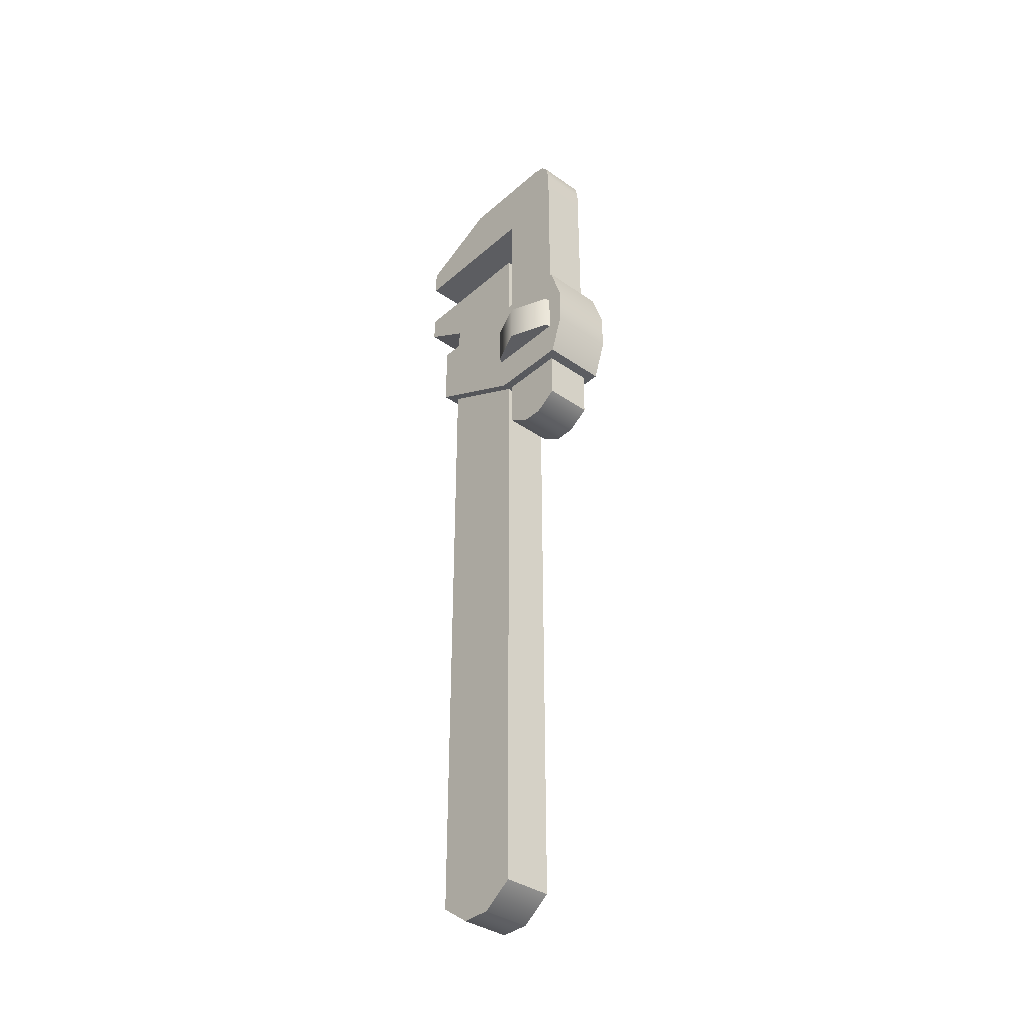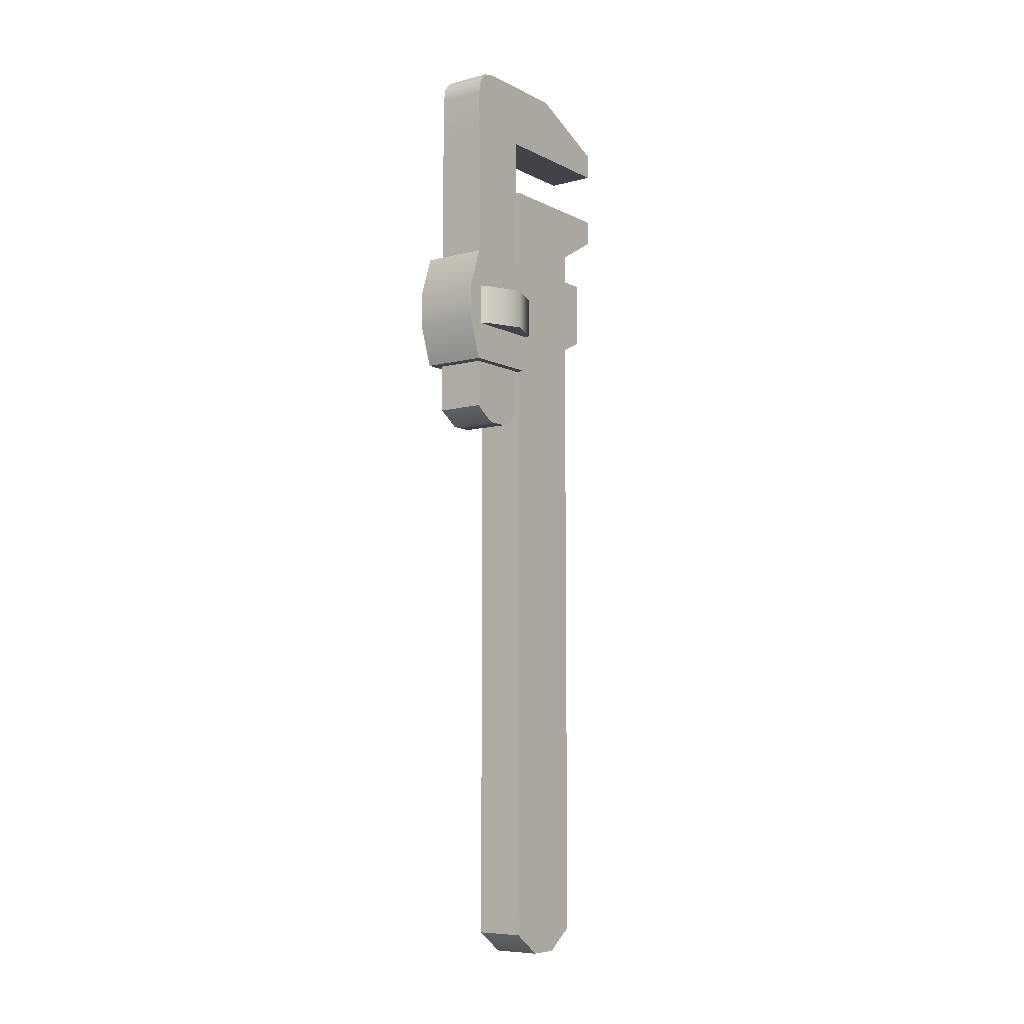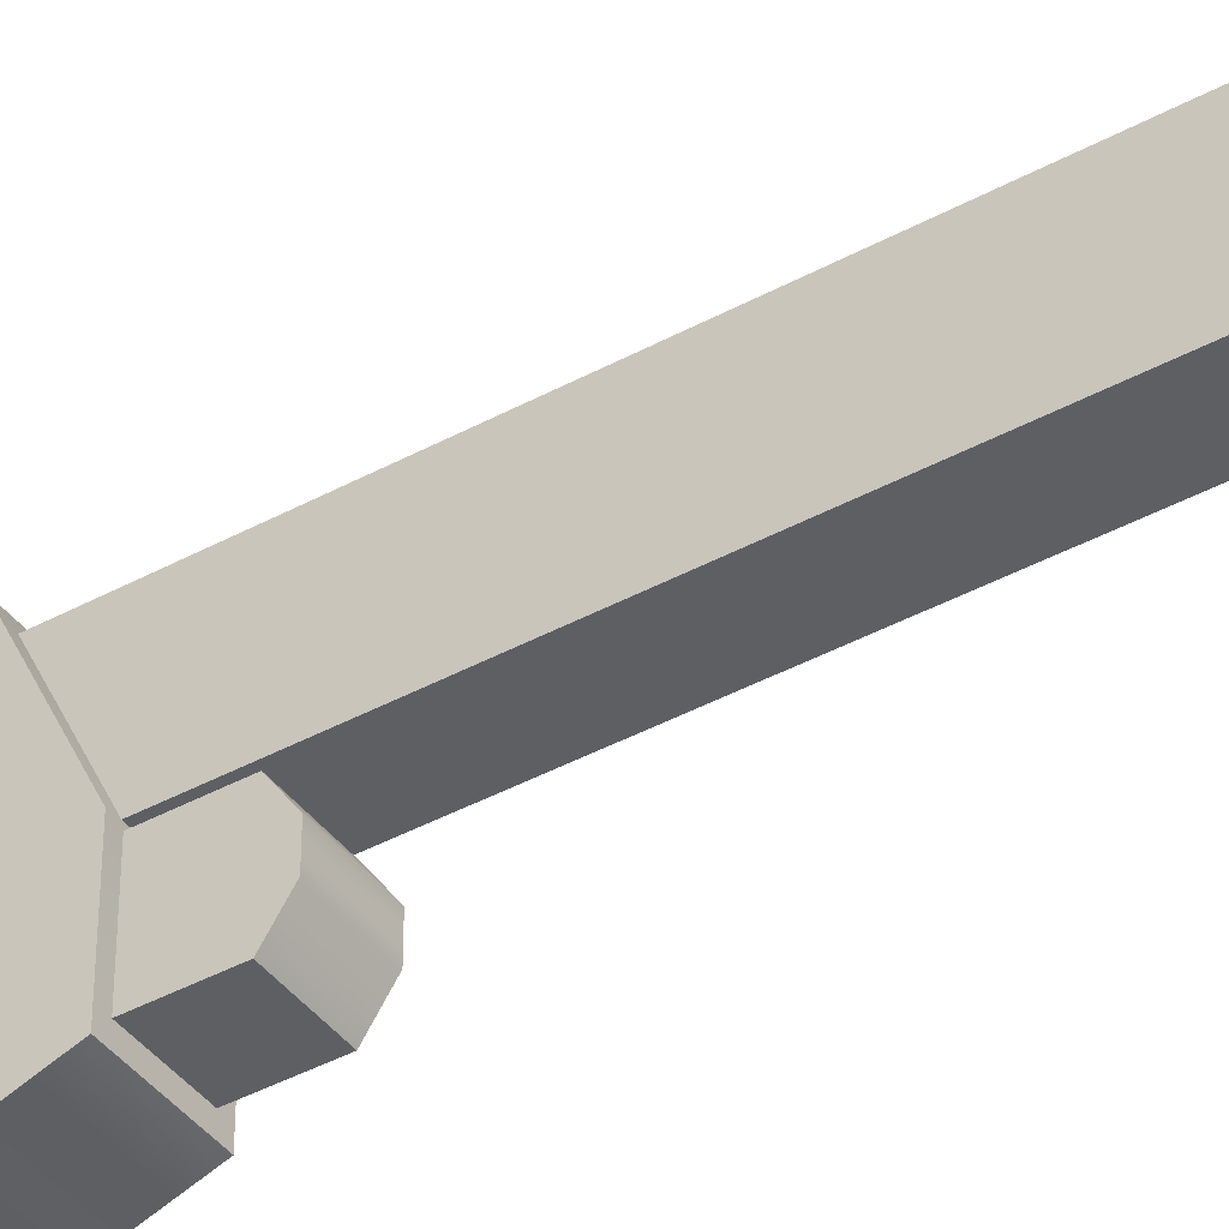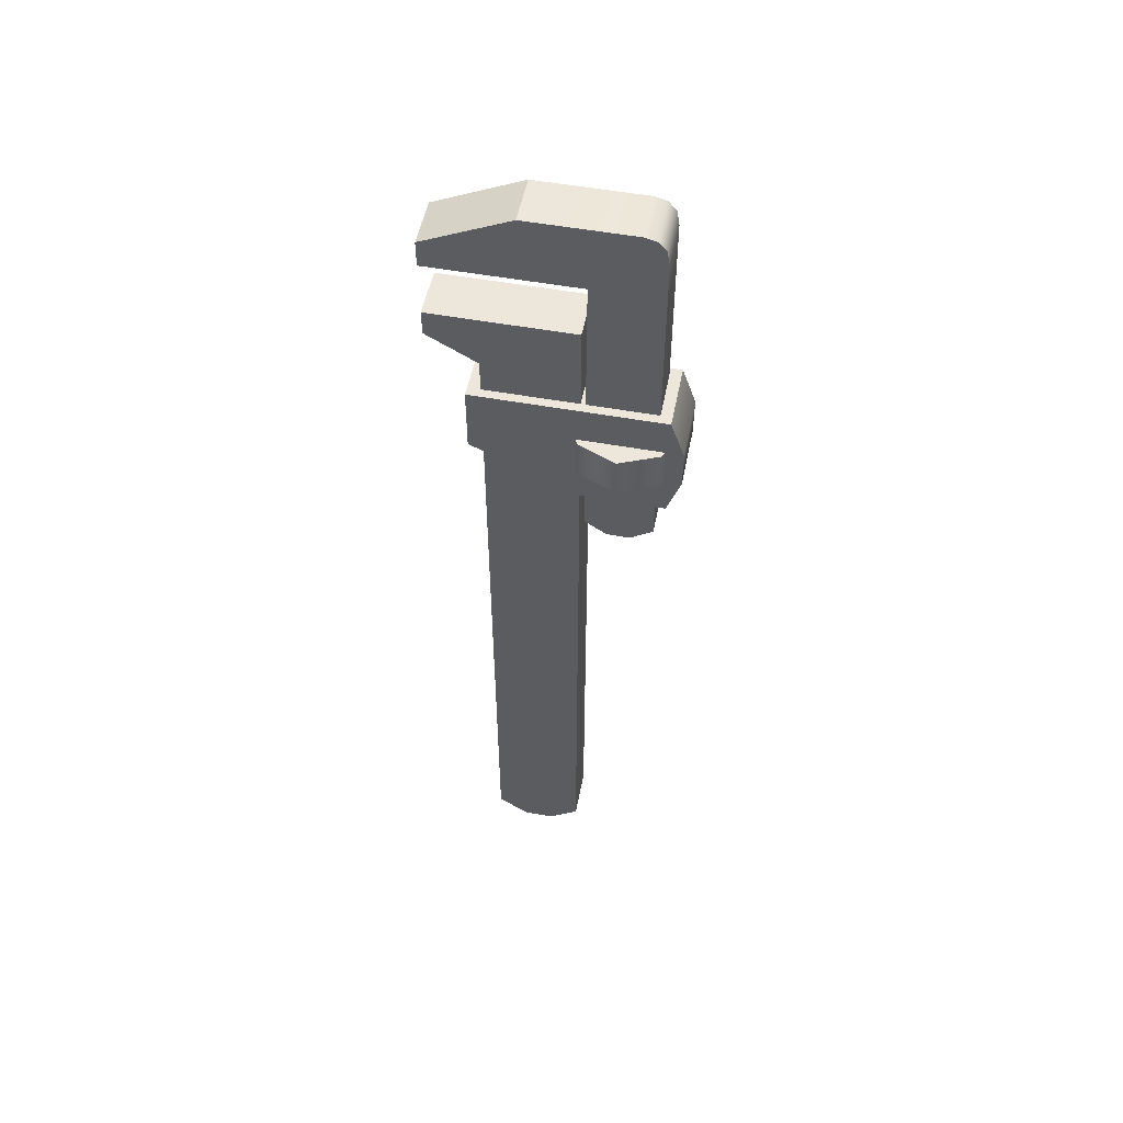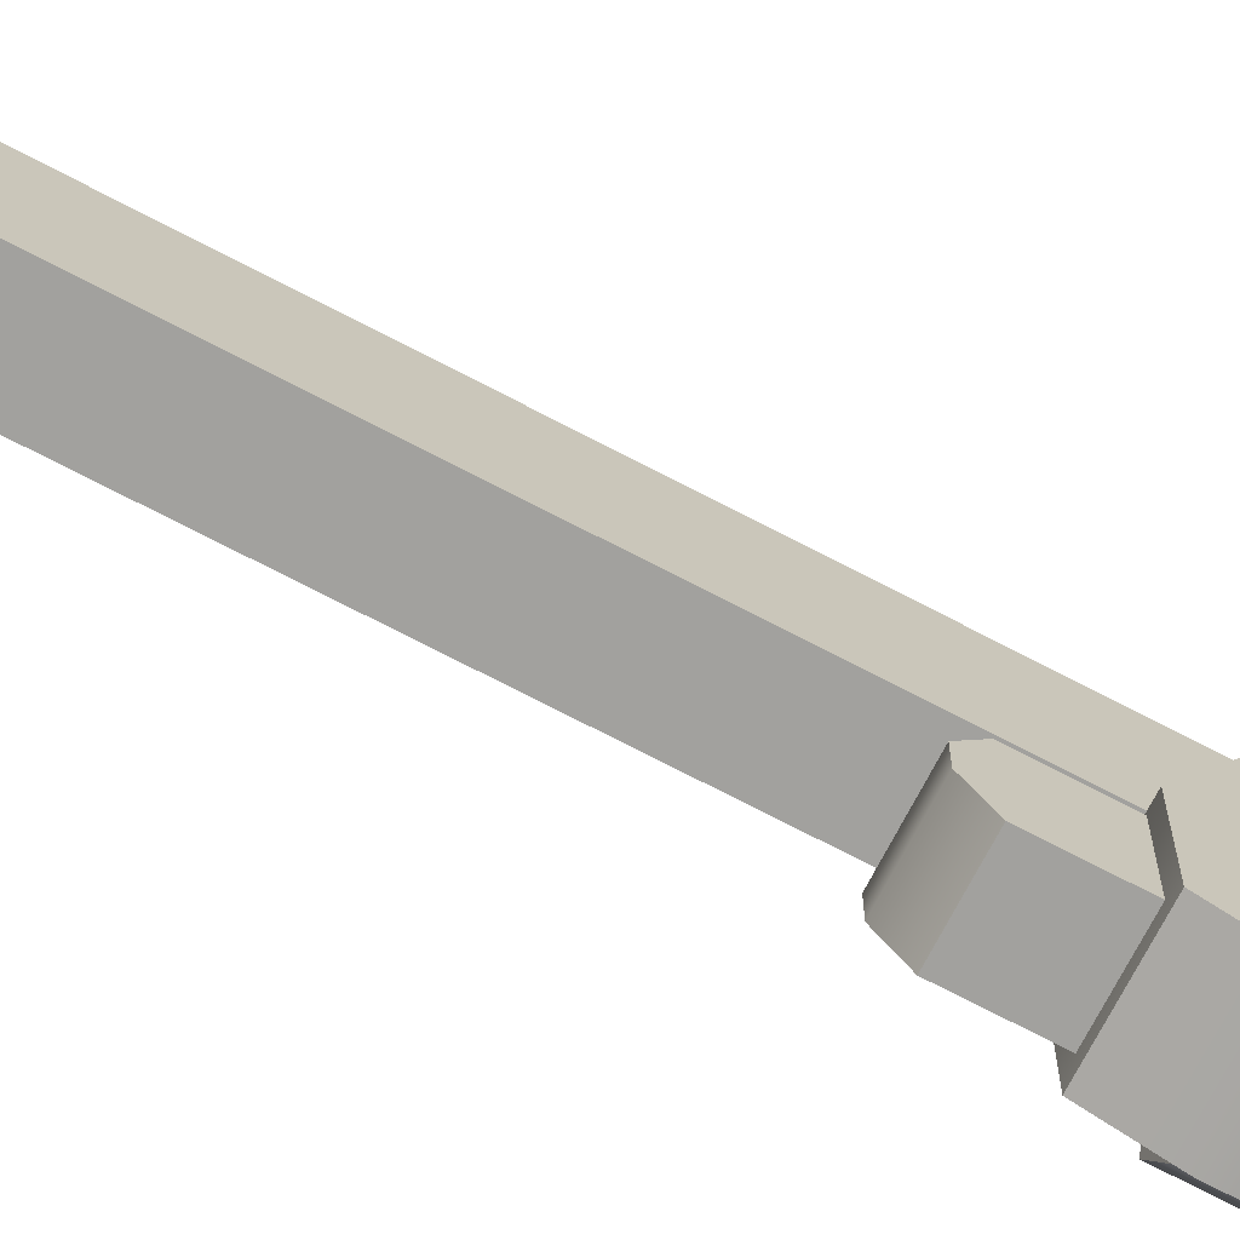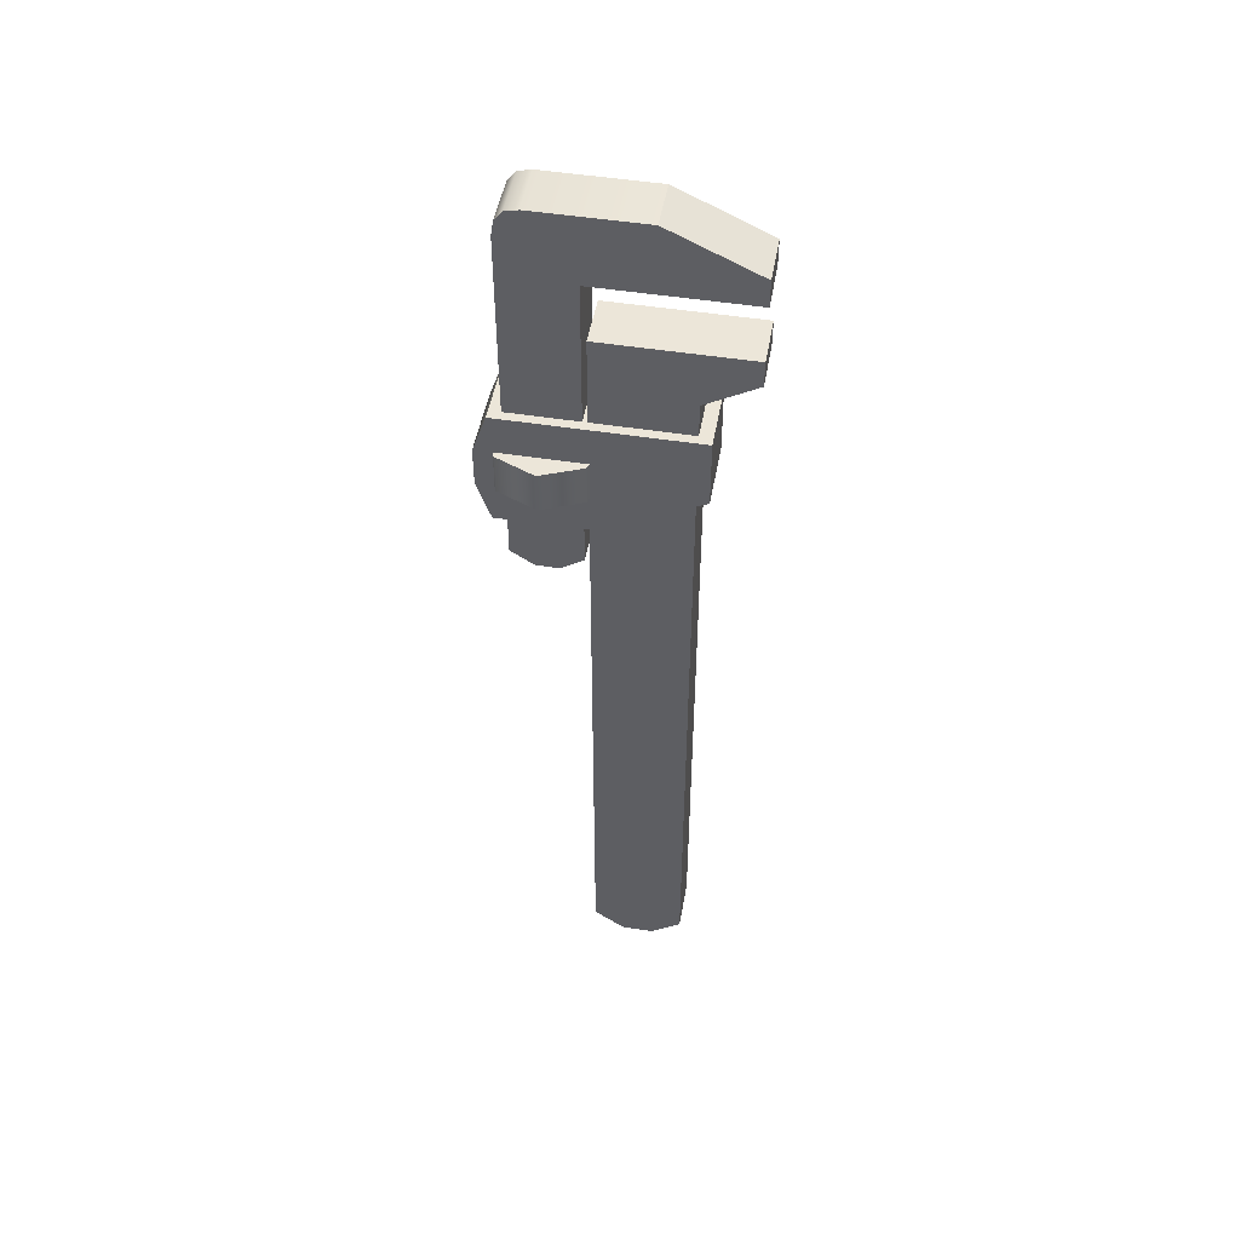
<metadata>
{"format":"obj","ext":"obj","renderer":"f3d","projection":"perspective","resolution":1024,"background":"white","views":[{"elev":-37.1,"azim":138.1,"up":"+Y"},{"elev":-7.6,"azim":-143.8,"up":"+Y"},{"elev":-41.3,"azim":-56.5,"up":"+Z"},{"elev":52.7,"azim":101.1,"up":"+Y"},{"elev":-72.1,"azim":62.4,"up":"+Z"},{"elev":49.1,"azim":-80.0,"up":"+Y"}]}
</metadata>
<code>
g scp_mw_pipe_wrench_01
v -0.02717 0.5978 0.05003
v 0.02717 0.6289 0.1045
v 0.02717 0.5978 0.05003
v 0.02717 0.6289 0.1045
v -0.02717 0.5978 0.05003
v -0.02717 0.6289 0.1045
v 0.02717 0.5978 0.05003
v 0.02717 0.6289 0.1045
v 0.02717 0.6289 0.05003
v -0.02717 0.6289 0.05003
v -0.02717 0.6289 0.1045
v -0.02717 0.5978 0.05003
v 0.02717 0.657 0.05003
v 0.02717 0.6289 0.1045
v 0.02717 0.657 0.1045
v 0.02717 0.6289 0.1045
v 0.02717 0.6289 0.05003
v -0.02717 0.657 0.05003
v 0.02717 0.657 -0.05003
v 0.02717 0.657 0.05003
v -0.02717 0.657 -0.05003
v -0.02717 -0.1222 0.05003
v 0.02717 -0.2332 0.05003
v -0.02717 -0.2332 0.05003
v 0.02717 -0.1222 0.05003
v 0.02717 0.5978 0.05003
v -0.02717 0.5978 0.05003
v 0.02717 -0.2571 0.01668
v 0.02717 -0.2332 -0.05003
v 0.02717 -0.2571 -0.01668
v 0.02717 -0.1222 0.05003
v 0.02717 -0.2332 0.05003
v 0.02717 -0.1222 -0.05003
v 0.02717 0.6021 -0.05003
v 0.02717 0.5978 0.05003
v 0.02717 -0.1222 -0.05003
v -0.02717 -0.2332 -0.05003
v 0.02717 -0.2332 -0.05003
v -0.02717 -0.1222 -0.05003
v -0.02717 0.6021 -0.05003
v 0.02717 0.6021 -0.05003
v -0.02717 0.6289 -0.05003
v 0.02717 0.6289 -0.05003
v -0.02717 -0.2571 -0.01668
v -0.02717 -0.2332 0.05003
v -0.02717 -0.2571 0.01668
v -0.02717 -0.1222 -0.05003
v -0.02717 -0.2332 -0.05003
v -0.02717 -0.1222 0.05003
v -0.02717 0.5978 0.05003
v -0.02717 0.6021 -0.05003
v 0.02717 0.6289 -0.05003
v 0.02717 0.5978 0.05003
v 0.02717 0.6289 0.05003
v 0.02717 0.6021 -0.05003
v -0.02717 0.6289 0.05003
v -0.02717 0.6021 -0.05003
v -0.02717 0.6289 -0.05003
v -0.02717 0.5978 0.05003
v 0.02717 0.657 0.05003
v -0.02717 0.657 0.1045
v -0.02717 0.657 0.05003
v 0.02717 0.657 0.1045
v -0.02717 0.6289 0.05003
v -0.02717 0.657 0.1045
v -0.02717 0.6289 0.1045
v -0.02717 0.657 0.05003
v 0.02717 0.657 0.1045
v -0.02717 0.6289 0.1045
v -0.02717 0.657 0.1045
v 0.02717 0.6289 0.1045
v 0.02717 0.657 -0.05003
v 0.02717 0.6289 0.05003
v 0.02717 0.657 0.05003
v 0.02717 0.6289 -0.05003
v -0.02717 0.657 -0.05003
v 0.02717 0.6289 -0.05003
v 0.02717 0.657 -0.05003
v -0.02717 0.6289 -0.05003
v -0.02717 0.657 0.05003
v -0.02717 0.6289 -0.05003
v -0.02717 0.657 -0.05003
v -0.02717 0.6289 0.05003
v -0.02717 -0.2332 -0.05003
v 0.02717 -0.2571 -0.01668
v 0.02717 -0.2332 -0.05003
v -0.02717 -0.2571 -0.01668
v 0.02717 -0.2571 0.01668
v -0.02717 -0.2571 0.01668
v 0.02717 -0.2332 0.05003
v -0.02717 -0.2332 0.05003
v 0.02717 0.7463 0.1045
v -0.02717 0.7174 0.1045
v -0.02717 0.7463 0.1045
v 0.02717 0.7174 0.1045
v 0.02717 0.7174 -0.05509
v 0.02717 0.7598 -0.129
v 0.02717 0.7174 -0.129
v 0.02717 0.7463 -0.05509
v 0.02717 0.7897 -0.1036
v 0.02717 0.7864 -0.1177
v 0.02717 0.7764 -0.1262
v -0.02717 0.7174 -0.129
v -0.02717 0.7463 -0.05509
v -0.02717 0.7174 -0.05509
v -0.02717 0.7598 -0.129
v -0.02717 0.7897 -0.1036
v -0.02717 0.7764 -0.1262
v -0.02717 0.7864 -0.1177
v 0.02717 0.7897 -0.1036
v -0.02717 0.7897 0.01018
v -0.02717 0.7897 -0.1036
v 0.02717 0.7897 0.01018
v -0.02717 0.7463 -0.05509
v -0.02717 0.7897 0.01018
v -0.02717 0.7463 0.1045
v -0.02717 0.7897 -0.1036
v -0.02717 0.7174 -0.05509
v 0.02717 0.7174 0.1045
v 0.02717 0.7174 -0.05509
v -0.02717 0.7174 0.1045
v 0.02717 0.7463 -0.05509
v 0.02717 0.7174 0.1045
v 0.02717 0.7463 0.1045
v 0.02717 0.7174 -0.05509
v 0.02717 0.7174 -0.05509
v -0.02717 0.379 -0.05509
v -0.02717 0.7174 -0.05509
v 0.02717 0.379 -0.05509
v 0.02717 0.7174 -0.129
v 0.02717 0.379 -0.05509
v 0.02717 0.7174 -0.05509
v 0.02717 0.3625 -0.07973
v 0.02717 0.3625 -0.1044
v 0.02717 0.379 -0.129
v 0.02717 0.379 -0.129
v -0.02717 0.7174 -0.129
v -0.02717 0.379 -0.129
v 0.02717 0.7174 -0.129
v -0.02717 0.7598 -0.129
v 0.02717 0.7598 -0.129
v 0.02717 0.7764 -0.1262
v -0.02717 0.7764 -0.1262
v 0.02717 0.7864 -0.1177
v -0.02717 0.7864 -0.1177
v 0.02717 0.7897 -0.1036
v -0.02717 0.7897 -0.1036
v -0.02717 0.7174 -0.05509
v -0.02717 0.379 -0.129
v -0.02717 0.7174 -0.129
v -0.02717 0.3625 -0.1044
v -0.02717 0.3625 -0.07973
v -0.02717 0.379 -0.05509
v 0.02717 0.7897 0.01018
v -0.02717 0.7463 0.1045
v -0.02717 0.7897 0.01018
v 0.02717 0.7463 0.1045
v -0.02717 0.7174 -0.05509
v -0.02717 0.7463 0.1045
v -0.02717 0.7174 0.1045
v -0.02717 0.7463 -0.05509
v 0.02717 0.7897 -0.1036
v 0.02717 0.7463 0.1045
v 0.02717 0.7897 0.01018
v 0.02717 0.7463 -0.05509
v -0.03677 0.432 -0.1411
v 0.03677 0.432 -0.05225
v 0.03677 0.432 -0.1411
v -0.03677 0.432 -0.05225
v 0.03677 0.4872 0.06358
v -0.03677 0.4872 0.06358
v 0.03677 0.5611 -0.05225
v 0.03677 0.432 -0.1411
v 0.03677 0.432 -0.05225
v 0.03677 0.475 -0.1559
v 0.03677 0.5181 -0.1559
v 0.03677 0.5611 -0.1411
v 0.03677 0.5611 -0.1411
v -0.03677 0.5611 -0.05225
v -0.03677 0.5611 -0.1411
v 0.03677 0.5611 -0.05225
v -0.03677 0.5611 0.06358
v 0.03677 0.5611 0.06358
v -0.03677 0.432 -0.05225
v -0.03677 0.5611 -0.1411
v -0.03677 0.5611 -0.05225
v -0.03677 0.5181 -0.1559
v -0.03677 0.475 -0.1559
v -0.03677 0.432 -0.1411
v 0.03677 0.5611 0.06358
v -0.03677 0.4872 0.06358
v -0.03677 0.5611 0.06358
v 0.03677 0.4872 0.06358
v 0.03677 0.5611 0.06358
v 0.03677 0.432 -0.05225
v 0.03677 0.4872 0.06358
v 0.03677 0.5611 -0.05225
v -0.03677 0.4872 0.06358
v -0.03677 0.5611 -0.05225
v -0.03677 0.5611 0.06358
v -0.03677 0.432 -0.05225
v -0.06002 0.4744 -0.09205
v -0.04244 0.5187 -0.04962
v -0.04244 0.4744 -0.04962
v -0.06002 0.5187 -0.09205
v -0.04244 0.4744 -0.1345
v -0.04244 0.5187 -0.1345
v -2.623e-09 0.4744 -0.1521
v -2.623e-09 0.5187 -0.1521
v 0.04244 0.4744 -0.1345
v 0.04244 0.5187 -0.1345
v 0.06002 0.4744 -0.09205
v 0.06002 0.5187 -0.09205
v 0.04244 0.4744 -0.04962
v 0.04244 0.5187 -0.04962
v 7.157e-10 0.4744 -0.03204
v 7.157e-10 0.5187 -0.03204
v -0.04244 0.4744 -0.04962
v -0.04244 0.5187 -0.04962
v 7.157e-10 0.4744 -0.03204
v -0.06002 0.4744 -0.09205
v -0.04244 0.4744 -0.04962
v 0.06002 0.4744 -0.09205
v 0.04244 0.4744 -0.04962
v -2.623e-09 0.4744 -0.1521
v -0.04244 0.4744 -0.1345
v 0.04244 0.4744 -0.1345
v 0.04244 0.5187 -0.1345
v -0.04244 0.5187 -0.1345
v -2.623e-09 0.5187 -0.1521
v 0.04244 0.5187 -0.04962
v 0.06002 0.5187 -0.09205
v -0.04244 0.5187 -0.04962
v -0.06002 0.5187 -0.09205
v 7.157e-10 0.5187 -0.03204
v -0.02717 0.379 -0.129
v 0.02717 0.3625 -0.1044
v 0.02717 0.379 -0.129
v -0.02717 0.3625 -0.1044
v 0.02717 0.3625 -0.07973
v -0.02717 0.3625 -0.07973
v 0.02717 0.379 -0.05509
v -0.02717 0.379 -0.05509
v -0.03677 0.5611 -0.1411
v 0.03677 0.5181 -0.1559
v 0.03677 0.5611 -0.1411
v -0.03677 0.5181 -0.1559
v 0.03677 0.475 -0.1559
v -0.03677 0.475 -0.1559
v 0.03677 0.432 -0.1411
v -0.03677 0.432 -0.1411
g scp_mw_pipe_wrench_01_0
f 3 2 1
f 6 5 4
f 9 8 7
f 12 11 10
f 15 14 13
f 17 13 16
f 20 19 18
f 21 18 19
f 24 23 22
f 25 22 23
f 25 26 22
f 27 22 26
f 30 29 28
f 29 31 28
f 28 31 32
f 33 31 29
f 33 34 31
f 35 31 34
f 38 37 36
f 39 36 37
f 39 40 36
f 41 36 40
f 40 42 41
f 43 41 42
f 46 45 44
f 45 47 44
f 44 47 48
f 49 47 45
f 49 50 47
f 51 47 50
f 54 53 52
f 55 52 53
f 58 57 56
f 59 56 57
f 62 61 60
f 63 60 61
f 66 65 64
f 67 64 65
f 70 69 68
f 71 68 69
f 74 73 72
f 75 72 73
f 78 77 76
f 79 76 77
f 82 81 80
f 83 80 81
f 86 85 84
f 87 84 85
f 85 88 87
f 89 87 88
f 88 90 89
f 91 89 90
f 94 93 92
f 95 92 93
f 98 97 96
f 99 96 97
f 100 99 97
f 101 100 97
f 102 101 97
f 105 104 103
f 106 103 104
f 107 106 104
f 108 106 107
f 109 108 107
f 112 111 110
f 113 110 111
f 116 115 114
f 117 114 115
f 120 119 118
f 121 118 119
f 124 123 122
f 125 122 123
f 128 127 126
f 129 126 127
f 132 131 130
f 131 133 130
f 133 134 130
f 130 134 135
f 138 137 136
f 139 136 137
f 137 140 139
f 141 139 140
f 141 140 142
f 143 142 140
f 142 143 144
f 145 144 143
f 144 145 146
f 147 146 145
f 150 149 148
f 149 151 148
f 151 152 148
f 148 152 153
f 156 155 154
f 157 154 155
f 160 159 158
f 161 158 159
f 164 163 162
f 165 162 163
f 168 167 166
f 169 166 167
f 167 170 169
f 171 169 170
f 174 173 172
f 173 175 172
f 175 176 172
f 172 176 177
f 180 179 178
f 181 178 179
f 179 182 181
f 183 181 182
f 186 185 184
f 185 187 184
f 187 188 184
f 184 188 189
f 192 191 190
f 193 190 191
f 196 195 194
f 197 194 195
f 200 199 198
f 201 198 199
f 204 203 202
f 205 202 203
f 202 205 206
f 207 206 205
f 206 207 208
f 209 208 207
f 208 209 210
f 211 210 209
f 210 211 212
f 213 212 211
f 212 213 214
f 215 214 213
f 214 215 216
f 217 216 215
f 216 217 218
f 219 218 217
f 222 221 220
f 221 223 220
f 220 223 224
f 225 223 221
f 226 225 221
f 227 223 225
f 230 229 228
f 229 231 228
f 228 231 232
f 233 231 229
f 234 233 229
f 235 231 233
f 238 237 236
f 239 236 237
f 237 240 239
f 241 239 240
f 240 242 241
f 243 241 242
f 246 245 244
f 247 244 245
f 245 248 247
f 249 247 248
f 248 250 249
f 251 249 250

</code>
